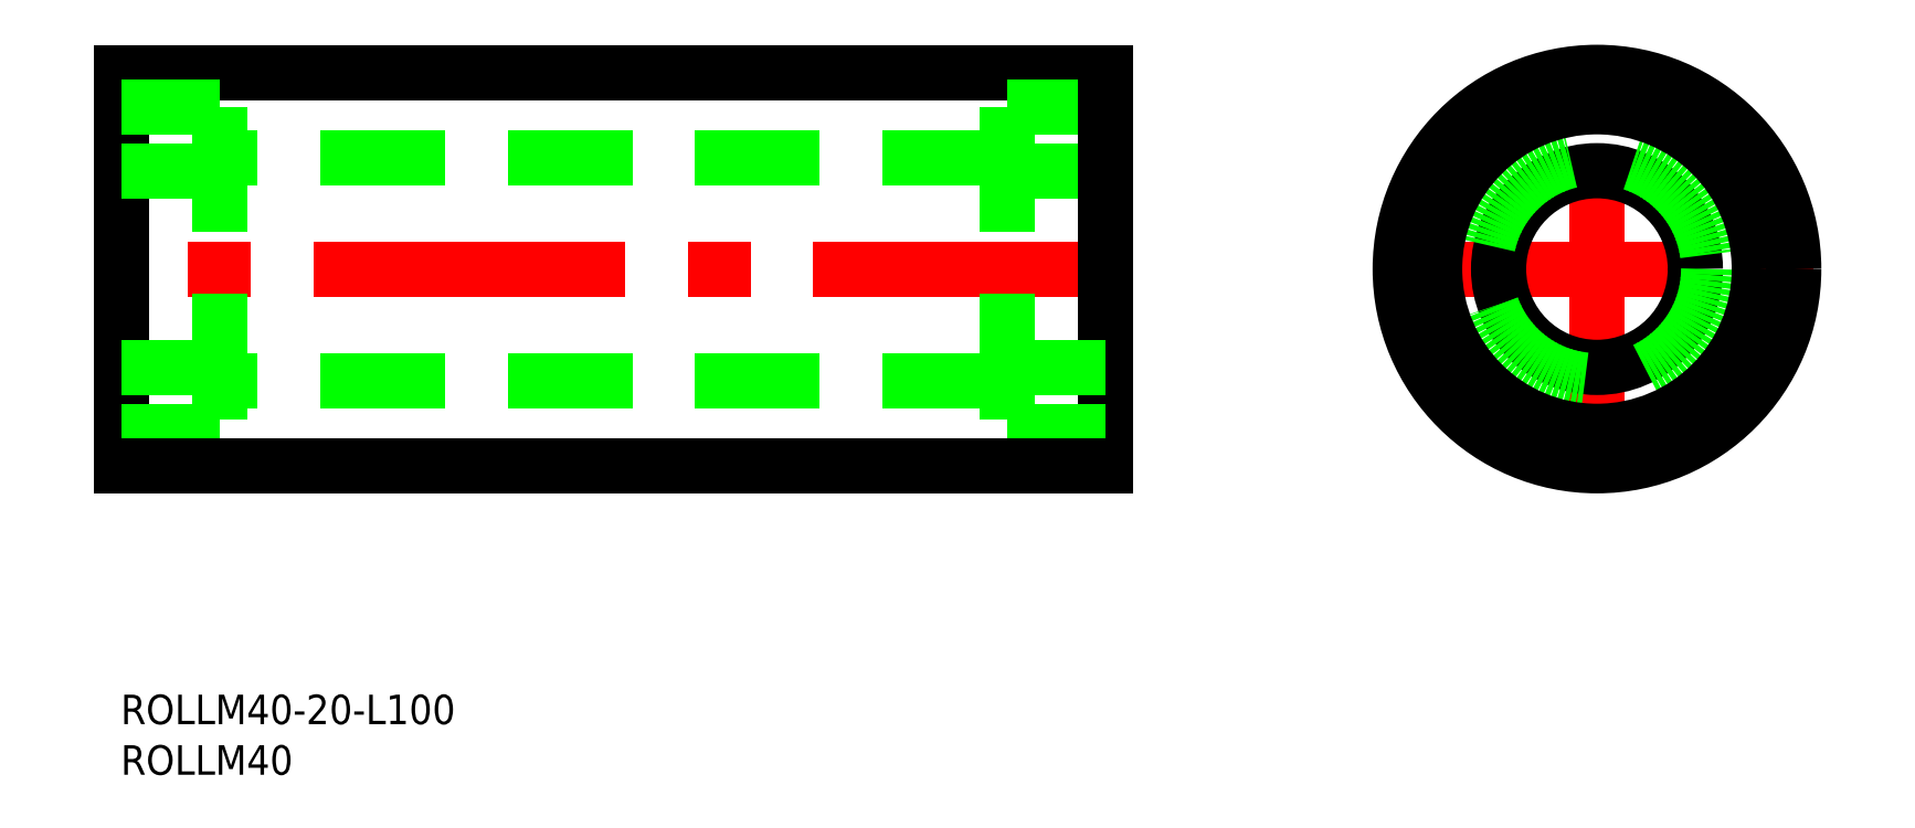
<metadata>
{"format":"dxf","ext":"dxf","renderer":"ezdxf+matplotlib","layout":"modelspace","background":"white","min_lineweight":24,"dpi":150}
</metadata>
<code>
0
SECTION
2
ENTITIES
0
LINE
8
CENTER
10
127.9
20
0
30
0
11
171.9
21
1.07e-14
31
0
0
LINE
8
CENTER
10
149.9
20
-22
30
0
11
149.9
21
22
31
0
0
LINE
8
CENTER
10
102
20
0
30
0
11
-2
21
0
31
0
0
LINE
8
0
10
2.13e-14
20
20
30
0
11
-2.84e-14
21
-20
31
0
0
LINE
8
0
10
100
20
20
30
0
11
2.13e-14
21
20
31
0
0
LINE
8
0
10
10
20
10
30
0
11
7.1e-15
21
10
31
0
0
LINE
8
0
10
10
20
16.5
30
0
11
10
21
-16.5
31
0
0
LINE
8
0
10
10
20
16.5
30
0
11
4.26e-14
21
16.5
31
0
0
CIRCLE
8
0
10
149.9
20
1.07e-14
30
0
40
10
0
CIRCLE
8
0
10
149.9
20
1.07e-14
30
0
40
11.35
0
CIRCLE
8
0
10
149.9
20
1.07e-14
30
0
40
16.5
0
CIRCLE
8
0
10
149.9
20
1.07e-14
30
0
40
20
0
LINE
8
0
10
90
20
16.5
30
0
11
100
21
16.5
31
0
0
LINE
8
0
10
90
20
16.5
30
0
11
90
21
-16.5
31
0
0
LINE
8
0
10
90
20
10
30
0
11
100
21
10
31
0
0
LINE
8
0
10
100
20
20
30
0
11
100
21
-20
31
0
0
LINE
8
0
10
90
20
-10
30
0
11
100
21
-10
31
0
0
LINE
8
0
10
90
20
-16.5
30
0
11
100
21
-16.5
31
0
0
LINE
8
0
10
10
20
-16.5
30
0
11
4.26e-14
21
-16.5
31
0
0
LINE
8
0
10
10
20
-10
30
0
11
7.1e-15
21
-10
31
0
0
LINE
8
0
10
100
20
-20
30
0
11
2.13e-14
21
-20
31
0
0
INSERT
8
0
2
*U8
10
0
20
0
30
0
0
INSERT
8
0
2
*U9
10
0
20
0
30
0
0
LINE
8
0
10
90
20
11.35
30
0
11
10
21
11.35
31
0
0
LINE
8
0
10
90
20
-11.35
30
0
11
10
21
-11.35
31
0
0
ENDSEC
0
EOF

</code>
